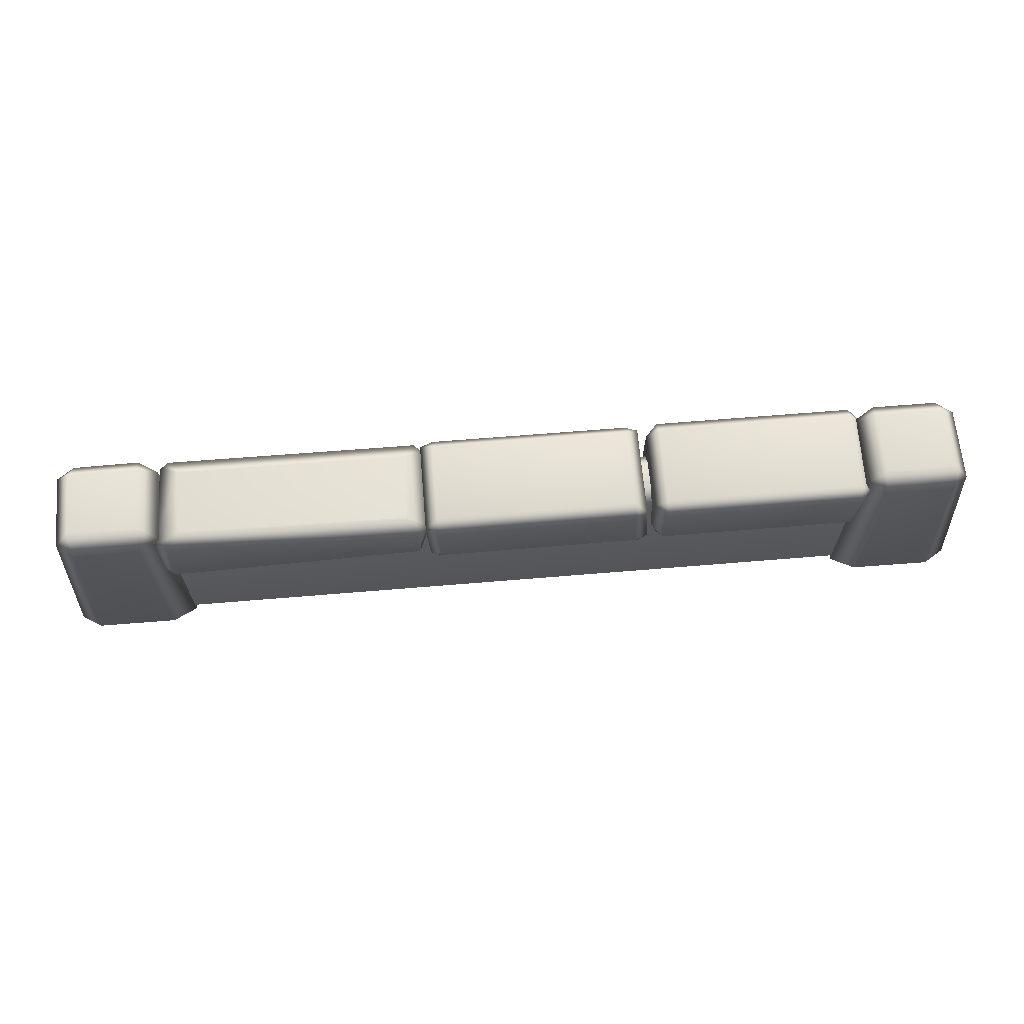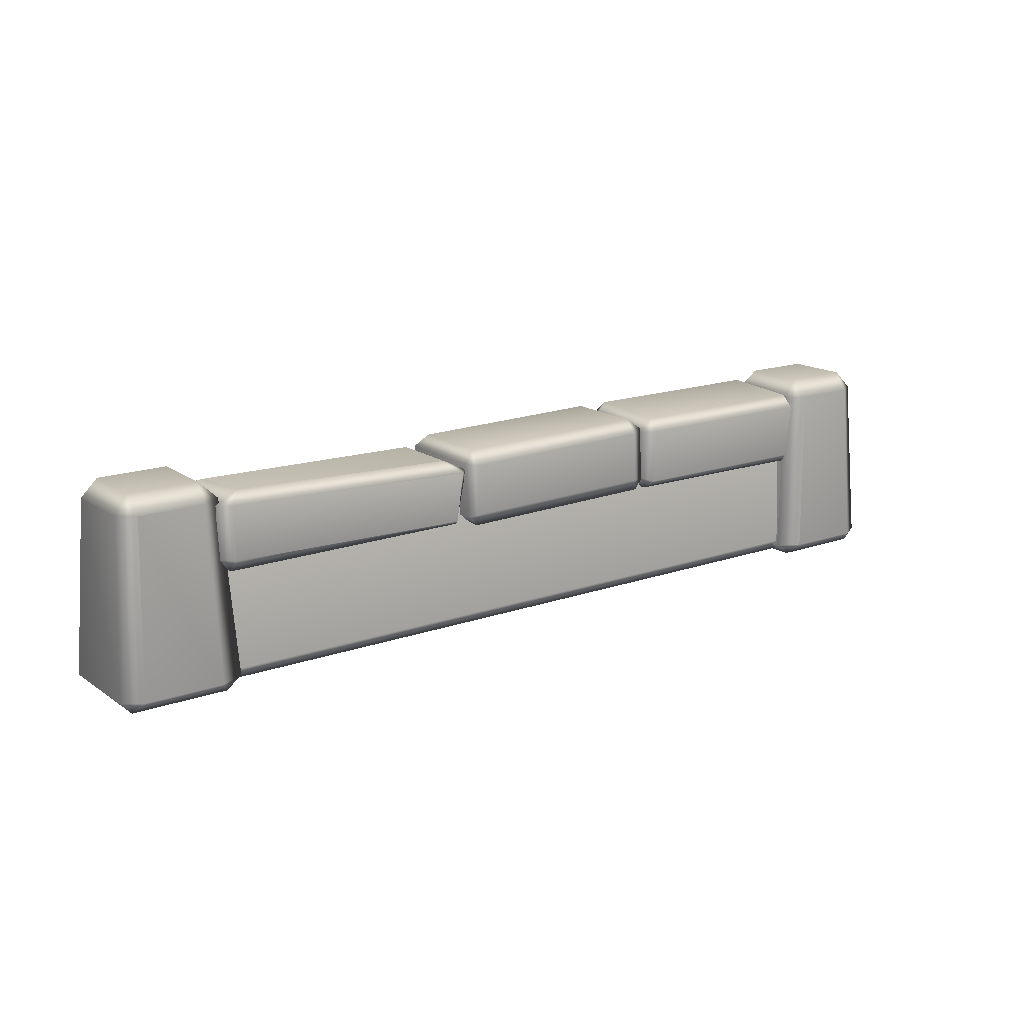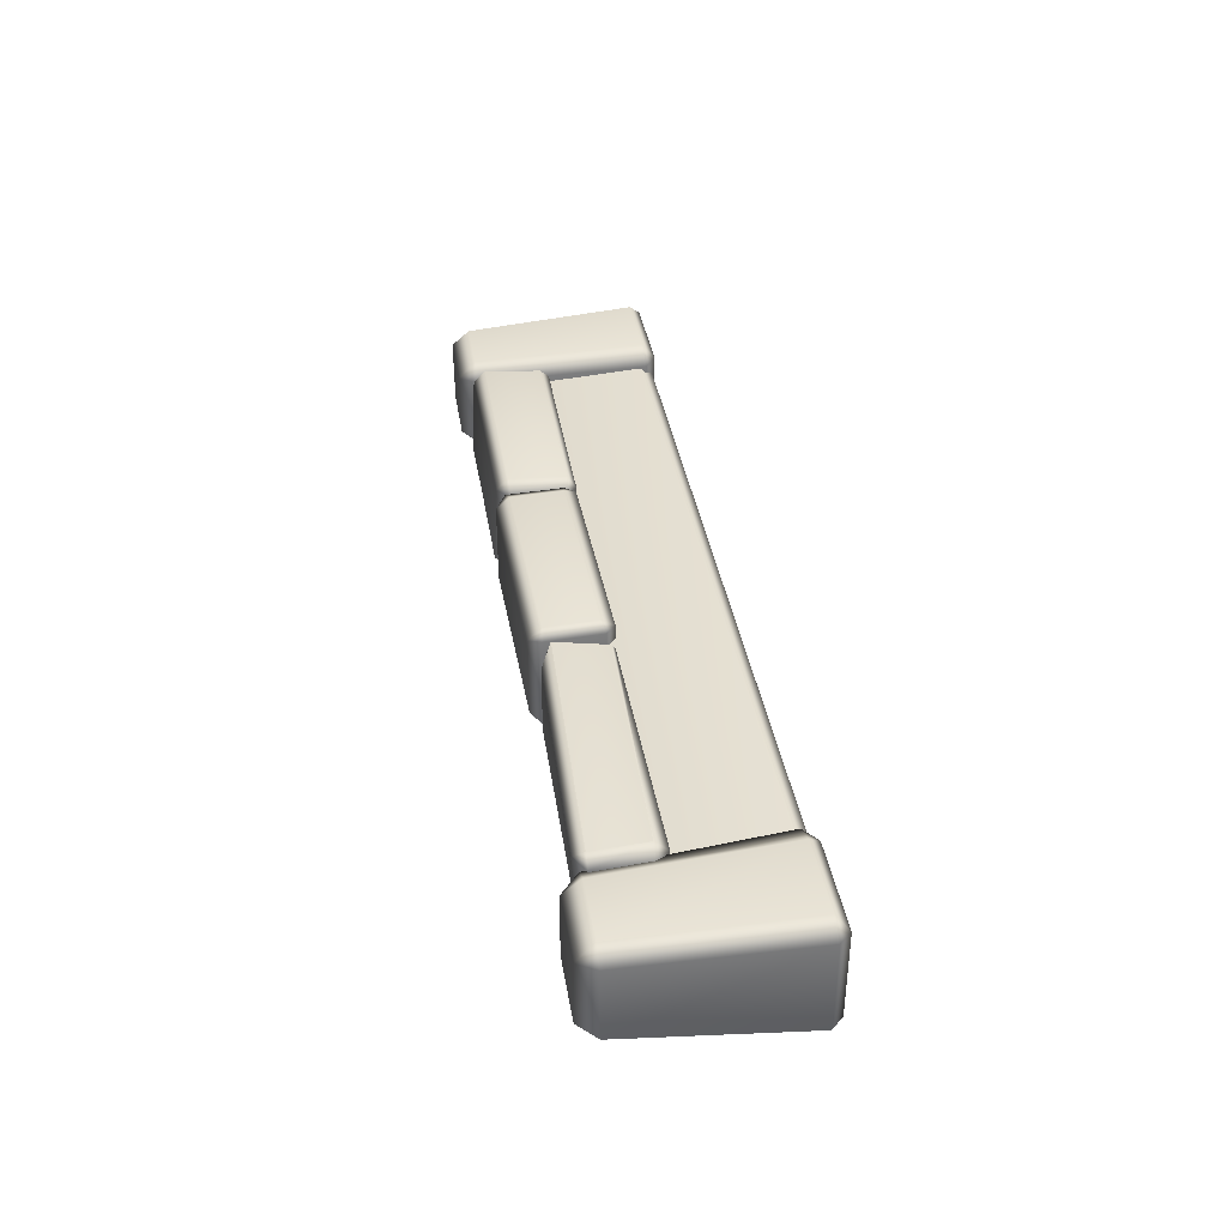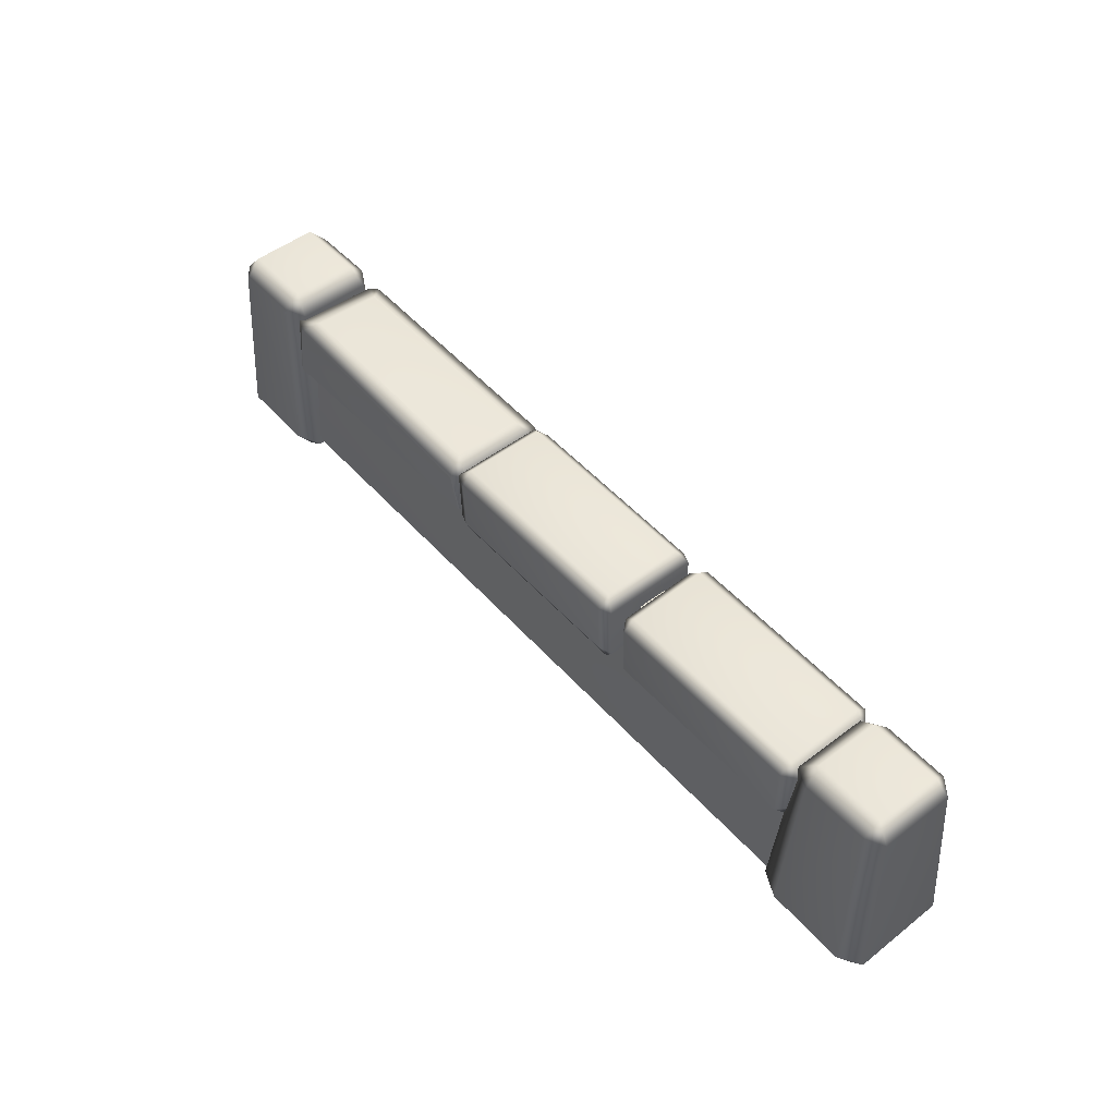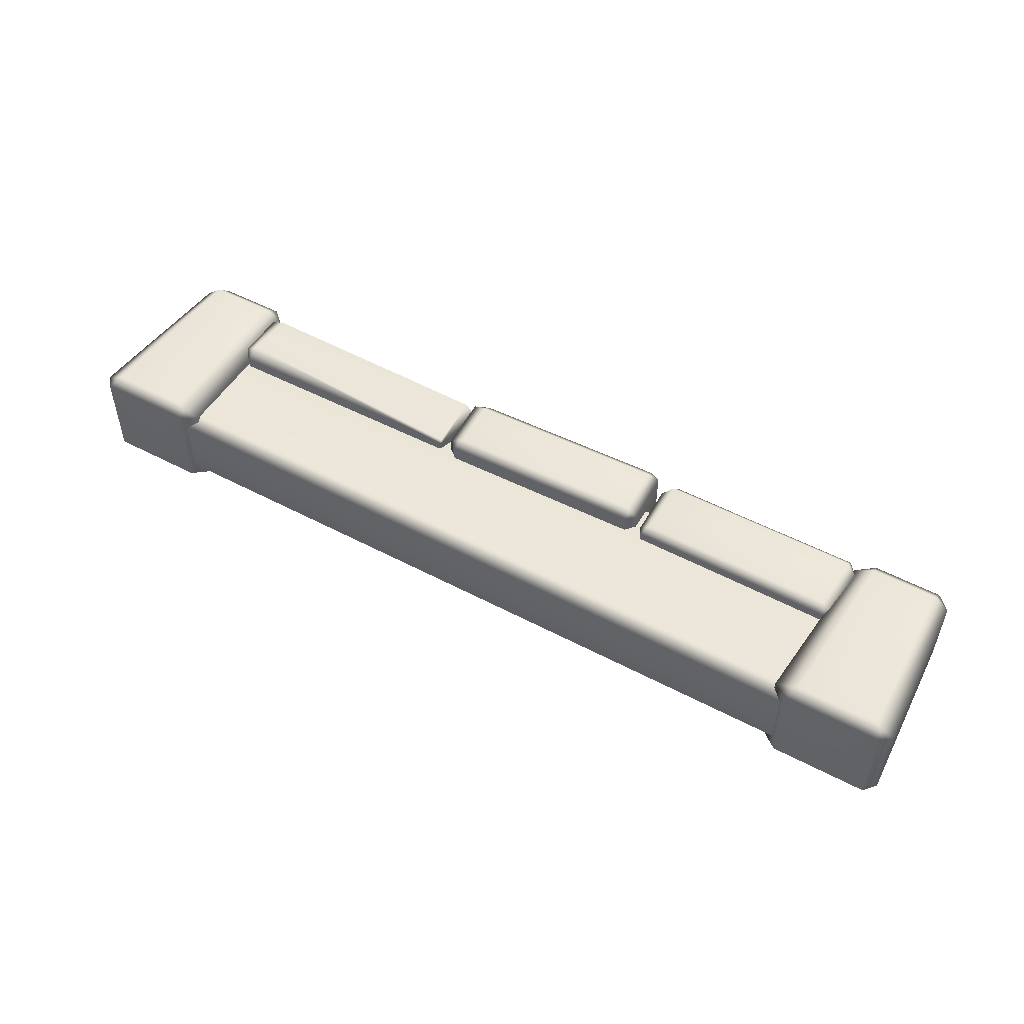
<metadata>
{"format":"obj","ext":"obj","renderer":"f3d","projection":"perspective","resolution":1024,"background":"white","views":[{"elev":65.7,"azim":-4.8,"up":"+Y"},{"elev":16.3,"azim":-35.9,"up":"+Y"},{"elev":37.6,"azim":-99.1,"up":"+Z"},{"elev":50.0,"azim":50.1,"up":"+Y"},{"elev":51.1,"azim":30.0,"up":"+Z"}]}
</metadata>
<code>
g ruinRail01
v -2.547 0.08785 0.3322
v -2.547 0.08785 -0.3325
v -2.661 0.0004344 -0.3325
v -2.661 0.0004556 0.3322
v -2.627 1.357 0.2687
v -2.547 0.08785 -0.3325
v -2.547 0.08785 0.3322
v -2.627 1.357 -0.2691
v -2.757 1.485 0.2356
v -2.757 1.489 -0.2359
v -3.265 1.484 0.2356
v -3.265 1.487 -0.2359
v -3.368 1.357 0.2687
v -3.373 1.357 -0.2691
v -3.442 0.08785 0.3322
v -3.373 1.357 -0.2691
v -3.368 1.357 0.2687
v -3.452 0.08785 -0.3325
v -3.365 0.00113 0.3322
v -3.365 0.0004466 -0.3325
v -2.661 0.0004556 0.3322
v -2.661 0.0004344 -0.3325
v -3.365 0.0004466 -0.3325
v -3.365 0.00113 0.3322
v -2.547 0.08785 -0.3325
v -2.724 0.08785 -0.4214
v -2.661 0.0004344 -0.3325
v -3.302 0.08785 -0.4255
v -3.365 0.0004466 -0.3325
v -3.452 0.08785 -0.3325
v -3.373 1.357 -0.2691
v -3.249 1.357 -0.3566
v -3.249 1.357 -0.3566
v -2.773 1.357 -0.362
v -3.265 1.487 -0.2359
v -3.373 1.357 -0.2691
v -2.757 1.489 -0.2359
v -2.627 1.357 -0.2691
v -2.547 0.08785 -0.3325
v -2.724 0.08785 -0.4214
v 2.547 0.08785 -0.3322
v 2.547 0.08785 0.3325
v 2.661 0.0004344 0.3325
v 2.661 0.0004556 -0.3322
v 2.627 1.357 -0.2687
v 2.547 0.08785 0.3325
v 2.547 0.08785 -0.3322
v 2.627 1.357 0.2691
v 2.757 1.485 -0.2356
v 2.757 1.489 0.2359
v 3.265 1.484 -0.2356
v 3.265 1.487 0.2359
v 3.368 1.357 -0.2687
v 3.373 1.357 0.2691
v 3.442 0.08785 -0.3322
v 3.373 1.357 0.2691
v 3.368 1.357 -0.2687
v 3.452 0.08785 0.3325
v 3.365 0.00113 -0.3322
v 3.365 0.0004466 0.3325
v 2.661 0.0004556 -0.3322
v 2.661 0.0004344 0.3325
v 3.365 0.0004466 0.3325
v 3.365 0.00113 -0.3322
v 2.547 0.08785 0.3325
v 2.724 0.08785 0.4214
v 2.661 0.0004344 0.3325
v 3.302 0.08785 0.4255
v 3.365 0.0004466 0.3325
v 3.452 0.08785 0.3325
v 3.373 1.357 0.2691
v 3.249 1.357 0.3566
v 3.249 1.357 0.3566
v 2.773 1.357 0.362
v 3.265 1.487 0.2359
v 3.373 1.357 0.2691
v 2.757 1.489 0.2359
v 2.627 1.357 0.2691
v 2.547 0.08785 0.3325
v 2.724 0.08785 0.4214
v 1.885 1.417 -0.2742
v 1.131 1.387 0.2976
v 1.131 1.417 -0.2742
v 1.885 1.387 0.2976
v 2.583 1.419 -0.2742
v 2.581 1.389 0.2976
v 1.885 1.417 -0.2742
v 2.585 1.341 -0.3657
v 2.583 1.419 -0.2742
v 1.883 1.342 -0.3657
v 1.131 1.417 -0.2742
v 2.562 0.932 -0.3872
v 1.124 1.342 -0.3657
v 1.883 0.9316 -0.3815
v 2.599 0.8557 -0.3282
v 1.124 0.9316 -0.381
v 1.885 0.8563 -0.3282
v 2.597 0.8232 0.2925
v 1.081 0.8648 -0.3277
v 1.885 0.8287 0.2928
v 2.56 0.8925 0.3653
v 1.081 0.8318 0.293
v 1.883 0.8924 0.3653
v 2.583 1.302 0.3869
v 1.124 0.8924 0.3653
v 1.883 1.302 0.3869
v 2.581 1.389 0.2976
v 1.124 1.302 0.3869
v 1.885 1.387 0.2976
v 1.131 1.387 0.2976
v 0.8829 1.417 0.003078
v -0.5776 1.387 -0.2902
v 0.8829 1.417 -0.274
v -0.5776 1.387 0.003078
v 0.8829 1.417 0.3098
v -0.5776 1.387 0.2989
v 0.8829 1.417 0.003078
v 0.9744 1.342 0.3593
v 0.8829 1.417 0.3098
v 0.9744 1.342 0.003303
v 0.8829 1.417 -0.274
v 0.9959 0.9319 0.3593
v 0.9744 1.342 -0.3235
v 0.9903 0.9316 0.003303
v 0.937 0.8555 0.3593
v 0.9897 0.9316 -0.3235
v 0.9369 0.8563 0.003303
v -0.5725 0.8229 0.3485
v 0.9365 0.8648 -0.3235
v -0.5728 0.8287 0.003303
v -0.6453 0.8924 0.3485
v -0.573 0.8318 -0.3397
v -0.6453 0.8924 0.003303
v -0.6669 1.302 0.3485
v -0.6453 0.8924 -0.3397
v -0.6669 1.302 0.003303
v -0.5776 1.387 0.2989
v -0.6669 1.302 -0.3397
v -0.5776 1.387 0.003078
v -0.5776 1.387 -0.2902
v -0.7179 1.253 0.3856
v -2.559 1.31 0.3508
v -2.476 1.385 0.2448
v -0.7961 1.328 0.2448
v -0.7961 1.328 0.2448
v -0.6381 1.251 0.3024
v -0.7179 1.253 0.3856
v -0.7169 0.8747 0.3024
v -0.7298 0.8751 0.3247
v -0.7305 0.851 0.3024
v -0.7961 1.328 0.2448
v -2.476 1.385 0.2448
v -2.477 1.35 -0.2591
v -0.7961 1.329 -0.2591
v -0.7961 1.328 0.2448
v -0.7961 1.329 -0.2591
v -0.6379 1.251 -0.3168
v -0.6381 1.251 0.3024
v -0.7961 1.329 -0.2591
v -2.477 1.35 -0.2591
v -2.559 1.31 -0.3641
v -0.7179 1.253 -0.3855
v -0.7179 1.253 -0.3855
v -0.6379 1.251 -0.3168
v -0.7961 1.329 -0.2591
v -0.7298 0.8751 -0.3468
v -0.7068 0.8744 -0.3168
v -0.7309 0.8382 -0.3168
v -0.7179 1.253 -0.3855
v -2.559 1.31 -0.3641
v -2.571 0.9317 -0.3856
v -0.7298 0.8751 -0.3468
v -2.675 0.935 -0.3168
v -2.574 0.8342 -0.3168
v -2.559 1.31 -0.3641
v -2.614 1.312 -0.3168
v -2.477 1.35 -0.2591
v -0.7298 0.8751 -0.3468
v -2.571 0.9317 -0.3856
v -2.574 0.8342 -0.3168
v -0.7309 0.8382 -0.3168
v -0.7309 0.8382 -0.3168
v -2.574 0.8342 -0.3168
v -2.574 0.8371 0.3024
v -0.7305 0.851 0.3024
v -0.7309 0.8382 -0.3168
v -0.7305 0.851 0.3024
v -0.7169 0.8747 0.3024
v -0.7068 0.8744 -0.3168
v -0.7068 0.8744 -0.3168
v -0.6381 1.251 0.3024
v -0.6379 1.251 -0.3168
v -0.7305 0.851 0.3024
v -2.574 0.8371 0.3024
v -2.571 0.9317 0.3856
v -0.7298 0.8751 0.3247
v -2.574 0.8371 0.3024
v -2.675 0.935 0.3024
v -2.663 1.313 0.3024
v -2.559 1.31 0.3508
v -2.476 1.385 0.2448
v -0.7298 0.8751 0.3247
v -2.571 0.9317 0.3856
v -0.7179 1.253 0.3856
v -2.574 0.8371 0.3024
v -2.574 0.8342 -0.3168
v -2.675 0.935 -0.3168
v -2.675 0.935 0.3024
v -2.477 1.35 -0.2591
v -2.476 1.385 0.2448
v -2.663 1.313 0.3024
v -2.614 1.312 -0.3168
v -2.675 0.935 0.3024
v -2.675 0.935 -0.3168
v -2.614 1.312 -0.3168
v -2.663 1.313 0.3024
v -2.661 0.0004556 0.3322
v -2.724 0.08785 0.4193
v -2.547 0.08785 0.3322
v -3.365 0.00113 0.3322
v -2.627 1.357 0.2687
v -3.302 0.08785 0.4182
v -3.442 0.08785 0.3322
v -3.249 1.357 0.3619
v -3.249 1.357 0.3619
v -2.773 1.357 0.362
v -2.757 1.485 0.2356
v -3.368 1.357 0.2687
v -3.265 1.484 0.2356
v 2.661 0.0004556 -0.3322
v 2.724 0.08785 -0.4193
v 2.547 0.08785 -0.3322
v 3.365 0.00113 -0.3322
v 2.627 1.357 -0.2687
v 3.302 0.08785 -0.4182
v 3.442 0.08785 -0.3322
v 3.249 1.357 -0.3619
v 3.249 1.357 -0.3619
v 2.773 1.357 -0.362
v 2.757 1.485 -0.2356
v 3.368 1.357 -0.2687
v 3.265 1.484 -0.2356
v 2.599 0.8557 -0.3282
v 2.597 0.8232 0.2925
v 2.643 0.9135 0.2696
v 2.56 0.8925 0.3653
v 2.583 1.302 0.3869
v 2.645 0.9432 -0.2957
v 2.562 0.932 -0.3872
v 2.665 1.286 0.2892
v 2.581 1.389 0.2976
v 2.667 1.316 -0.2761
v 2.585 1.341 -0.3657
v 2.583 1.419 -0.2742
v 0.937 0.8555 0.3593
v -0.5725 0.8229 0.3485
v -0.5496 0.9158 0.3889
v -0.6453 0.8924 0.3485
v -0.6669 1.302 0.3485
v 0.9044 0.9455 0.3997
v 0.9959 0.9319 0.3593
v -0.5692 1.289 0.3889
v -0.5776 1.387 0.2989
v 0.8848 1.319 0.3997
v 0.9744 1.342 0.3593
v 0.8829 1.417 0.3098
v 1.081 0.8648 -0.3277
v 1.124 0.9316 -0.381
v 1.039 0.9455 -0.2957
v 1.081 0.8318 0.293
v 1.124 1.342 -0.3657
v 1.042 0.9158 0.2696
v 1.124 0.8924 0.3653
v 1.038 1.319 -0.2761
v 1.131 1.417 -0.2742
v 1.038 1.289 0.2892
v 1.124 1.302 0.3869
v 1.131 1.387 0.2976
v 0.9365 0.8648 -0.3235
v 0.9897 0.9316 -0.3235
v 0.9044 0.9455 -0.3661
v -0.573 0.8318 -0.3397
v 0.9744 1.342 -0.3235
v -0.5496 0.9158 -0.3793
v -0.6453 0.8924 -0.3397
v 0.8848 1.319 -0.3673
v 0.8829 1.417 -0.274
v -0.5692 1.289 -0.3835
v -0.6669 1.302 -0.3397
v -0.5776 1.387 -0.2902
v -2.996 0.02932 -0.2283
v 2.996 0.1317 -0.3198
v -2.996 0.1317 -0.3198
v 2.996 0.02932 -0.2283
v 2.988 0.02932 0.2283
v -2.988 0.02932 0.2283
v -2.988 0.1317 0.3198
v 2.988 0.1317 0.3198
v 2.897 1.122 0.215
v -2.897 1.122 0.215
v -2.897 1.216 0.09375
v 2.897 1.216 0.09375
v 2.899 1.216 -0.1079
v -2.899 1.216 -0.1079
v -2.899 1.109 -0.215
v 2.899 1.109 -0.215
v 2.996 0.1317 -0.3198
v -2.996 0.1317 -0.3198
v -3.003 1.111 0.1095
v -2.899 1.216 -0.1079
v -2.897 1.216 0.09375
v -2.897 1.122 0.215
v -3.003 1.109 -0.1079
v -2.899 1.109 -0.215
v -2.996 0.1317 -0.3198
v -3.103 0.08765 -0.2049
v -2.996 0.02932 -0.2283
v -2.988 0.02932 0.2283
v -3.103 0.08765 0.2227
v -2.988 0.1317 0.3198
v 2.988 0.1317 0.3198
v 2.897 1.122 0.215
v 3.003 1.111 0.1095
v 2.897 1.216 0.09375
v 3.103 0.08765 0.2227
v 2.988 0.02932 0.2283
v 2.996 0.02932 -0.2283
v 3.003 1.109 -0.1079
v 2.899 1.216 -0.1079
v 2.899 1.109 -0.215
v 3.103 0.08765 -0.2049
v 2.996 0.1317 -0.3198
g ruinRail01_0
f 3 2 1
f 4 3 1
f 7 6 5
f 6 8 5
f 5 8 9
f 8 10 9
f 9 10 11
f 10 12 11
f 11 12 13
f 12 14 13
f 17 16 15
f 16 18 15
f 15 18 19
f 18 20 19
f 23 22 21
f 24 23 21
f 27 26 25
f 28 26 27
f 29 28 27
f 30 28 29
f 28 30 31
f 32 28 31
f 28 33 26
f 33 34 26
f 34 33 35
f 35 33 36
f 37 34 35
f 38 34 37
f 34 38 39
f 40 34 39
f 43 42 41
f 44 43 41
f 47 46 45
f 46 48 45
f 45 48 49
f 48 50 49
f 49 50 51
f 50 52 51
f 51 52 53
f 52 54 53
f 57 56 55
f 56 58 55
f 55 58 59
f 58 60 59
f 63 62 61
f 64 63 61
f 67 66 65
f 68 66 67
f 69 68 67
f 70 68 69
f 68 70 71
f 72 68 71
f 68 73 66
f 73 74 66
f 74 73 75
f 75 73 76
f 77 74 75
f 78 74 77
f 74 78 79
f 80 74 79
f 83 82 81
f 82 84 81
f 81 84 85
f 84 86 85
f 89 88 87
f 88 90 87
f 87 90 91
f 90 88 92
f 90 93 91
f 94 90 92
f 93 90 94
f 94 92 95
f 96 93 94
f 97 94 95
f 96 94 97
f 95 98 97
f 99 96 97
f 98 100 97
f 97 100 99
f 98 101 100
f 100 102 99
f 101 103 100
f 100 103 102
f 101 104 103
f 103 105 102
f 104 106 103
f 103 106 105
f 106 104 107
f 106 108 105
f 109 106 107
f 108 106 109
f 110 108 109
f 113 112 111
f 112 114 111
f 111 114 115
f 114 116 115
f 119 118 117
f 118 120 117
f 117 120 121
f 120 118 122
f 120 123 121
f 124 120 122
f 123 120 124
f 124 122 125
f 126 123 124
f 127 124 125
f 126 124 127
f 125 128 127
f 129 126 127
f 128 130 127
f 127 130 129
f 128 131 130
f 130 132 129
f 131 133 130
f 130 133 132
f 131 134 133
f 133 135 132
f 134 136 133
f 133 136 135
f 136 134 137
f 136 138 135
f 139 136 137
f 138 136 139
f 140 138 139
f 143 142 141
f 144 143 141
f 147 146 145
f 148 146 147
f 149 148 147
f 150 148 149
f 153 152 151
f 154 153 151
f 157 156 155
f 158 157 155
f 161 160 159
f 162 161 159
f 165 164 163
f 163 164 166
f 164 167 166
f 166 167 168
f 171 170 169
f 172 171 169
f 174 173 171
f 171 173 175
f 173 176 175
f 175 176 177
f 180 179 178
f 181 180 178
f 184 183 182
f 185 184 182
f 188 187 186
f 189 188 186
f 191 188 190
f 192 191 190
f 195 194 193
f 196 195 193
f 195 198 197
f 199 198 195
f 200 199 195
f 201 199 200
f 200 203 202
f 204 200 202
f 207 206 205
f 208 207 205
f 211 210 209
f 212 211 209
f 215 214 213
f 216 215 213
f 219 218 217
f 217 218 220
f 219 221 218
f 218 222 220
f 220 222 223
f 222 218 224
f 223 222 225
f 218 226 224
f 221 226 218
f 227 226 221
f 225 226 227
f 228 223 225
f 229 225 227
f 228 225 229
f 232 231 230
f 230 231 233
f 232 234 231
f 231 235 233
f 233 235 236
f 235 231 237
f 236 235 238
f 231 239 237
f 234 239 231
f 240 239 234
f 238 239 240
f 241 236 238
f 242 238 240
f 241 238 242
f 245 244 243
f 245 246 244
f 247 246 245
f 248 245 243
f 243 249 248
f 250 247 245
f 250 245 248
f 251 247 250
f 248 249 252
f 252 250 248
f 251 250 252
f 249 253 252
f 254 251 252
f 252 253 254
f 257 256 255
f 257 258 256
f 259 258 257
f 260 257 255
f 255 261 260
f 262 259 257
f 262 257 260
f 263 259 262
f 260 261 264
f 264 262 260
f 263 262 264
f 261 265 264
f 266 263 264
f 264 265 266
f 269 268 267
f 267 270 269
f 271 268 269
f 270 272 269
f 270 273 272
f 274 271 269
f 269 272 274
f 275 271 274
f 272 273 276
f 272 276 274
f 274 276 275
f 273 277 276
f 276 278 275
f 276 277 278
f 281 280 279
f 279 282 281
f 283 280 281
f 282 284 281
f 282 285 284
f 286 283 281
f 281 284 286
f 287 283 286
f 284 285 288
f 284 288 286
f 286 288 287
f 285 289 288
f 288 290 287
f 288 289 290
g ruinRail01_1
f 293 292 291
f 292 294 291
f 294 295 291
f 295 296 291
f 296 295 297
f 295 298 297
f 298 299 297
f 299 300 297
f 300 299 301
f 299 302 301
f 302 303 301
f 303 304 301
f 304 303 305
f 303 306 305
f 306 307 305
f 307 308 305
f 311 310 309
f 312 311 309
f 310 313 309
f 310 314 313
f 314 315 313
f 315 316 313
f 309 313 316
f 315 317 316
f 316 317 318
f 312 309 319
f 319 309 316
f 319 316 318
f 320 312 319
f 320 319 318
f 323 322 321
f 322 323 324
f 325 323 321
f 321 326 325
f 326 327 325
f 323 328 324
f 328 323 325
f 328 329 324
f 329 328 330
f 327 331 325
f 331 328 325
f 328 331 330
f 332 331 327
f 331 332 330

</code>
